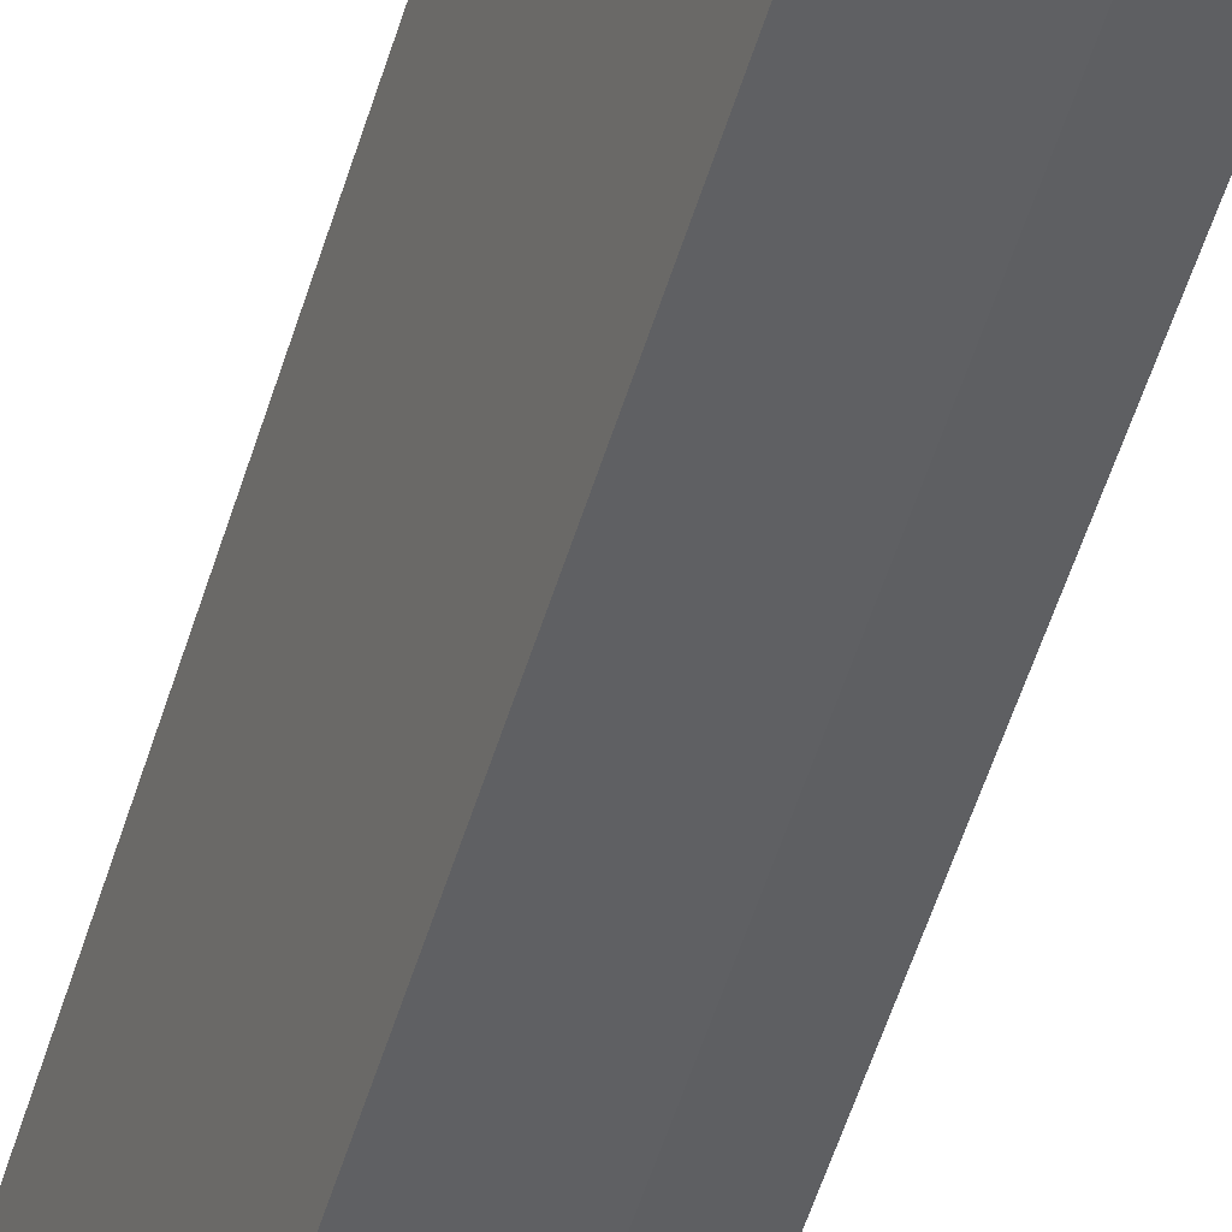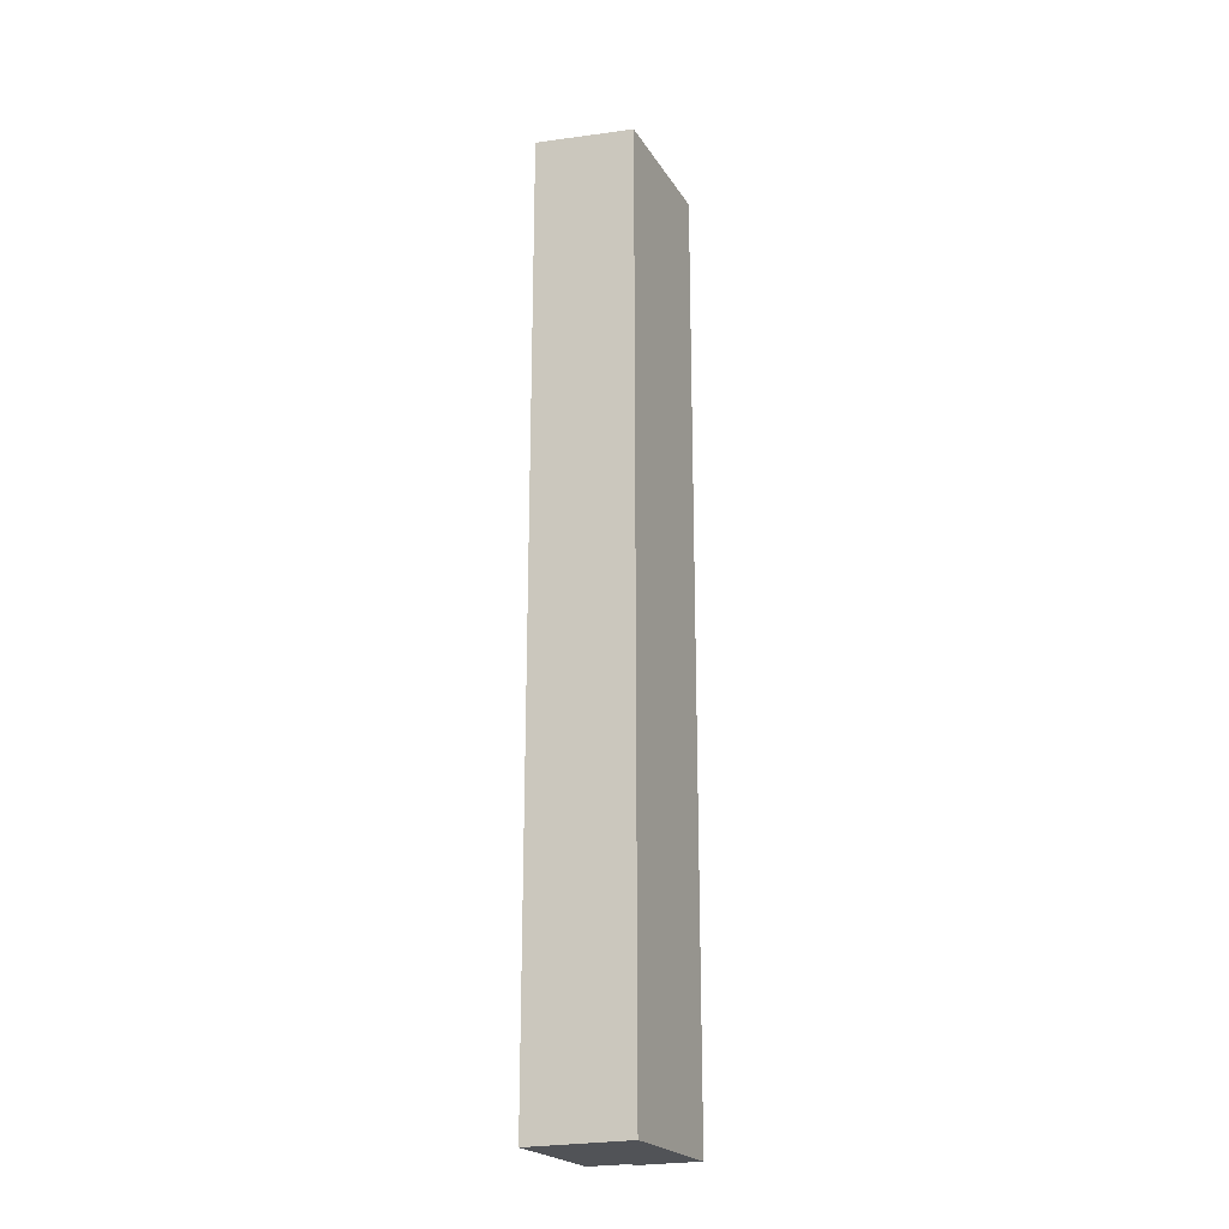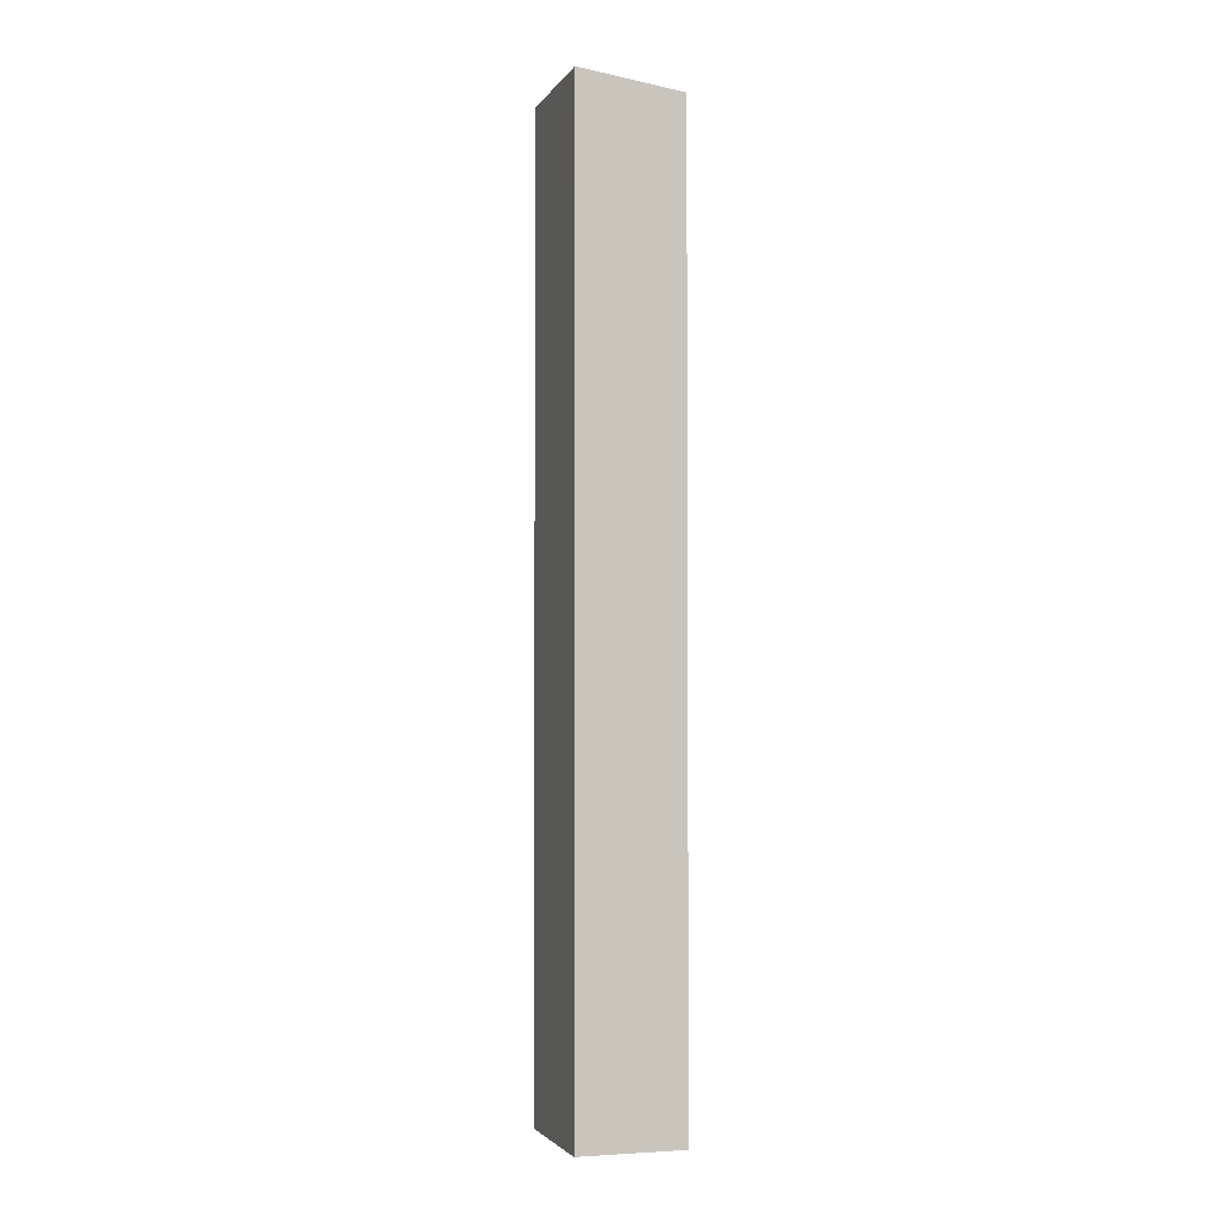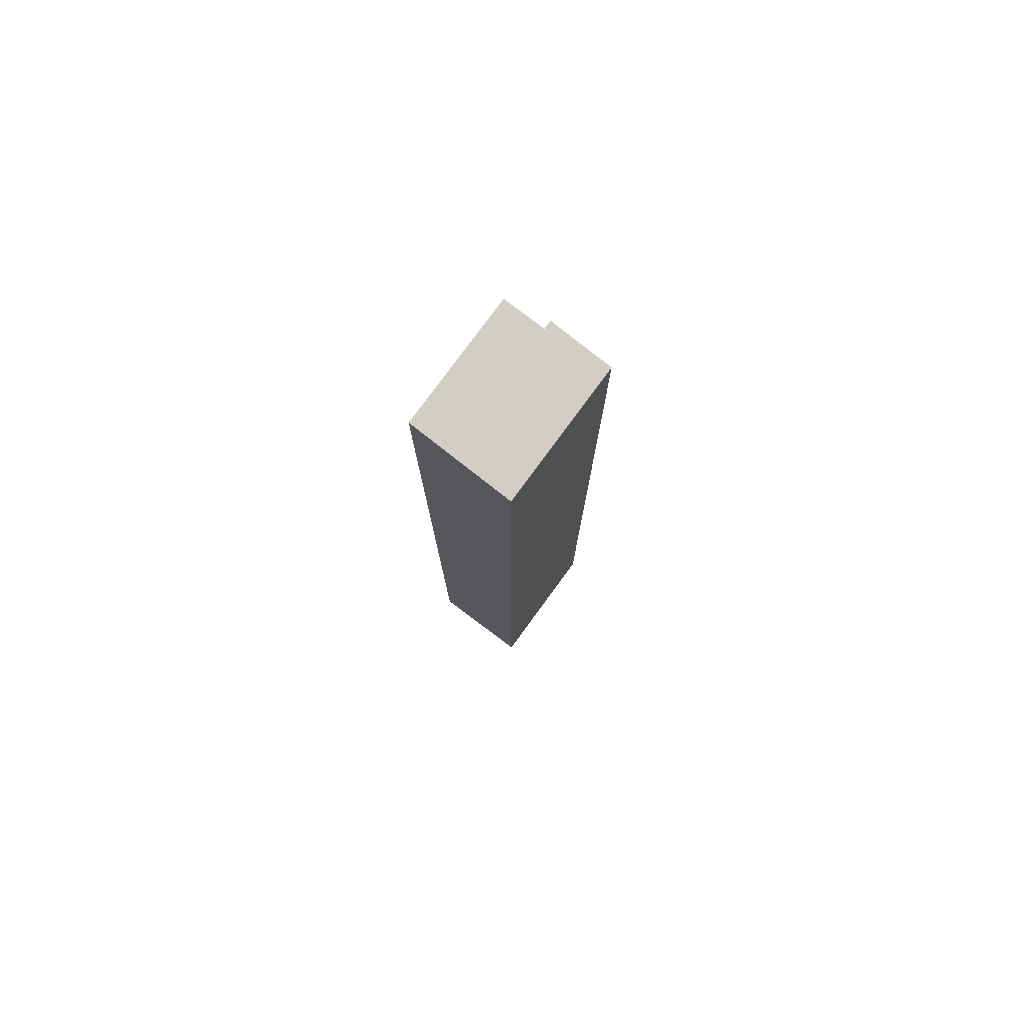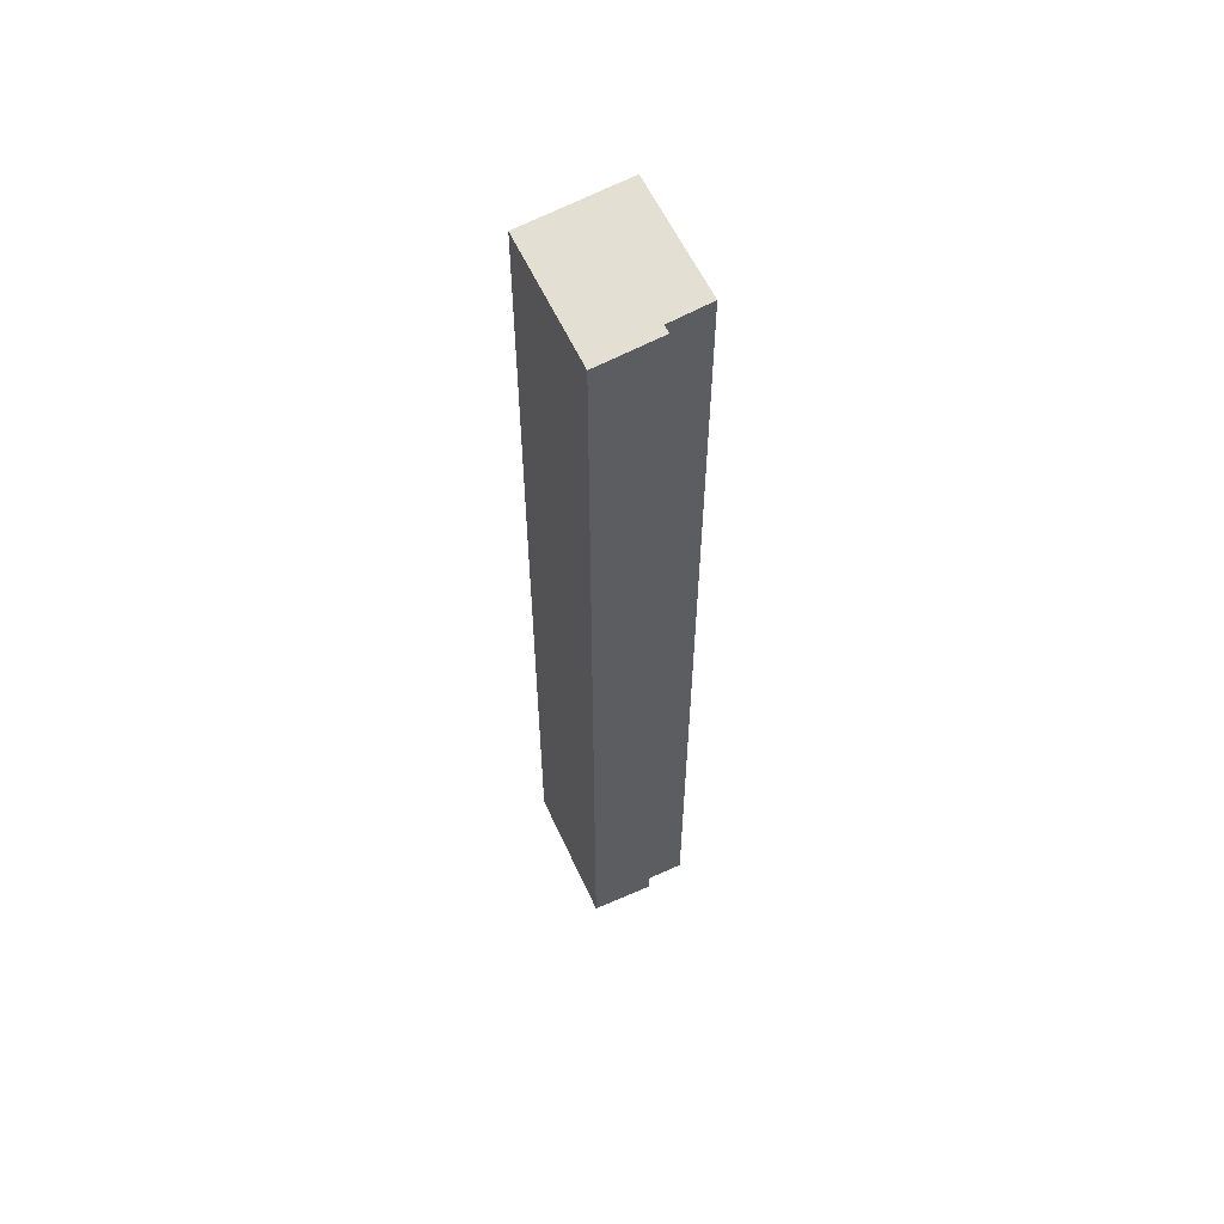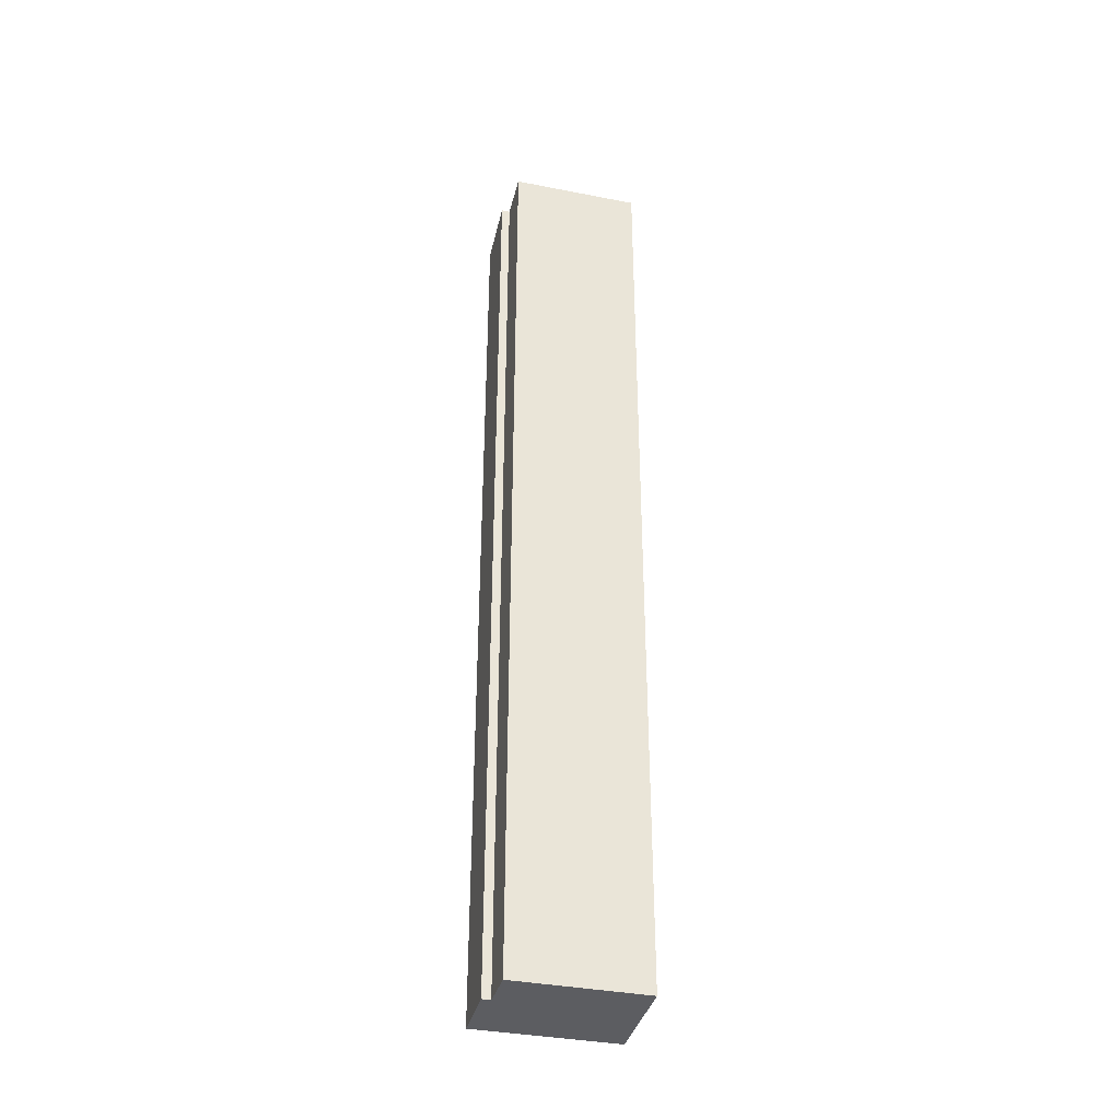
<metadata>
{"format":"obj","ext":"obj","renderer":"f3d","projection":"perspective","resolution":1024,"background":"white","views":[{"elev":-54.2,"azim":163.1,"up":"+Z"},{"elev":-21.9,"azim":39.7,"up":"+Y"},{"elev":-3.0,"azim":-1.4,"up":"+Y"},{"elev":78.3,"azim":52.3,"up":"+Y"},{"elev":58.6,"azim":171.6,"up":"+Y"},{"elev":-36.8,"azim":-88.1,"up":"+Y"}]}
</metadata>
<code>
v  1.647 41.88 -0.896
v  6.051 41.5 4.33
v  4.328 41.5 -1.651
v  1.751 41.88 -0.53
v  1.605 42.14 5.555
v  1.082 42.14 3.736
v  0 42.14 2.58e-15
v  1.605 -3.401e-16 5.555
v  6.051 -2.651e-16 4.33
v  4.328 1.011e-16 -1.651
v  1.647 5.486e-17 -0.896
v  0 0 0
v  1.751 3.245e-17 -0.53
v  1.082 -2.288e-16 3.736
g defaultobject
f 1 2 3
f 2 1 4
f 2 4 5
f 5 4 6
f 6 4 7
f 8 2 5
f 2 8 9
f 9 3 2
f 3 9 10
f 3 11 1
f 11 3 10
f 4 12 7
f 12 4 13
f 11 4 1
f 4 11 13
f 12 6 7
f 6 12 5
f 5 12 8
f 8 12 14
f 9 11 10
f 11 9 13
f 13 9 12
f 12 9 14
f 14 9 8

</code>
